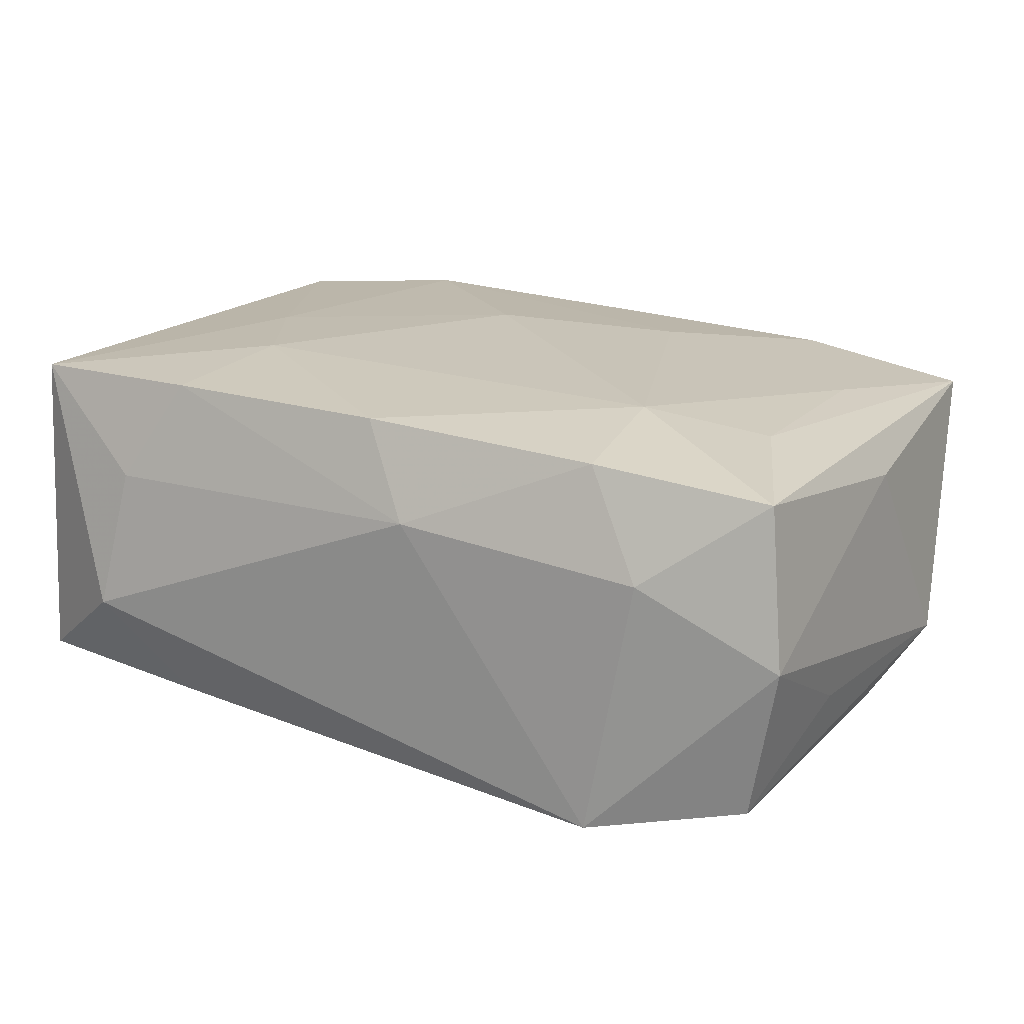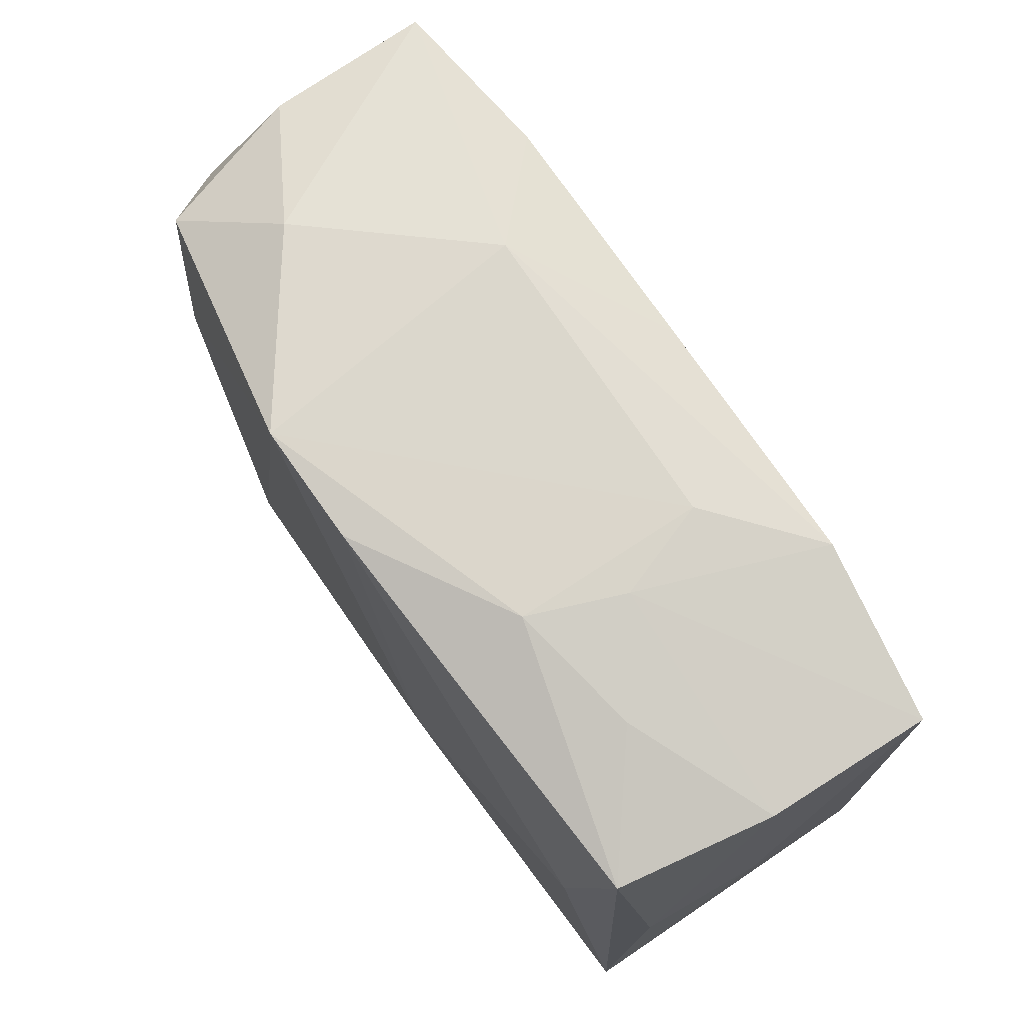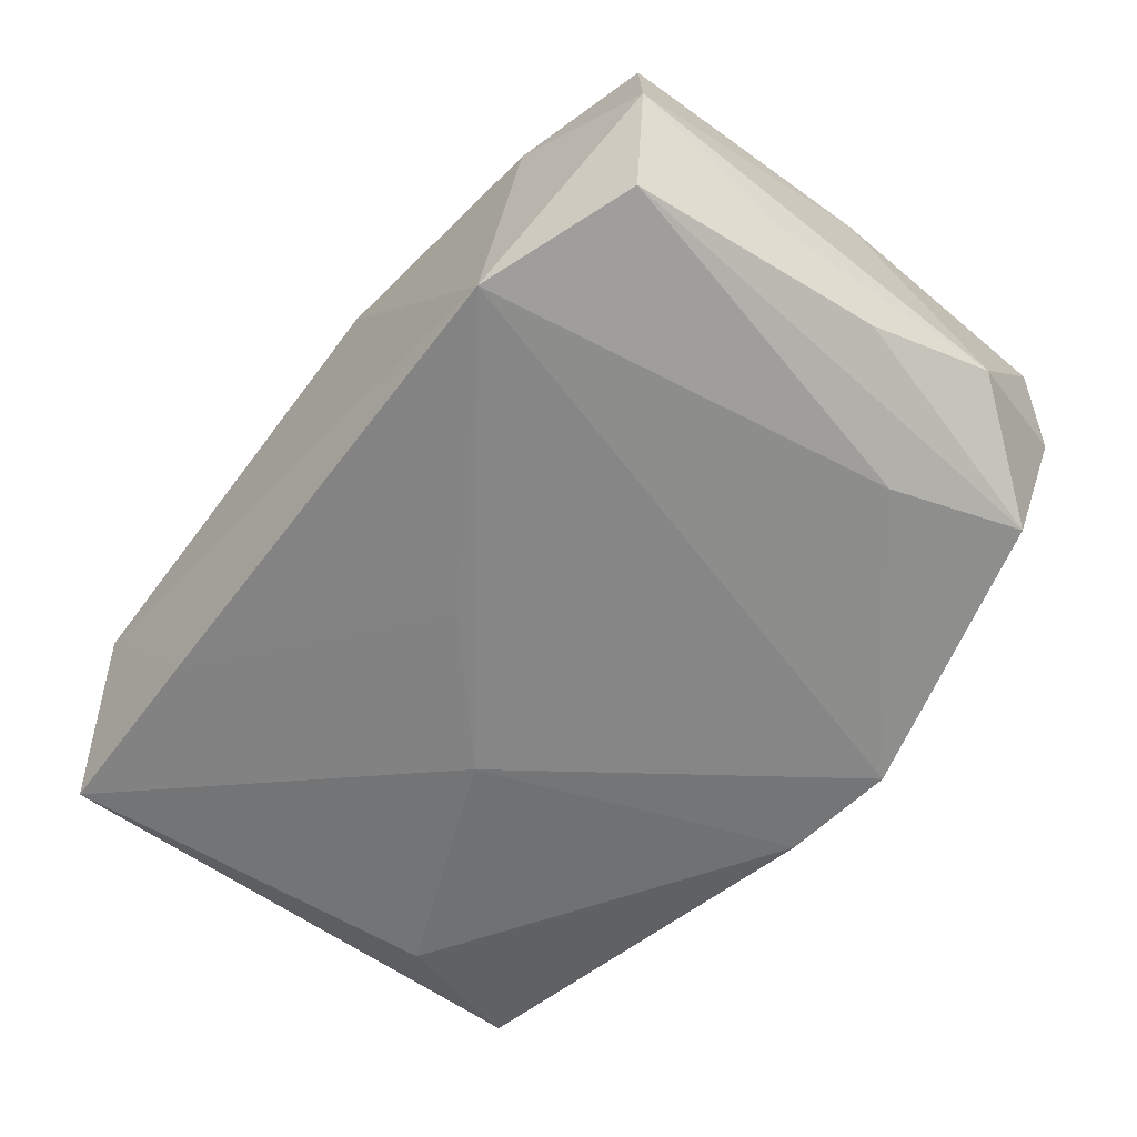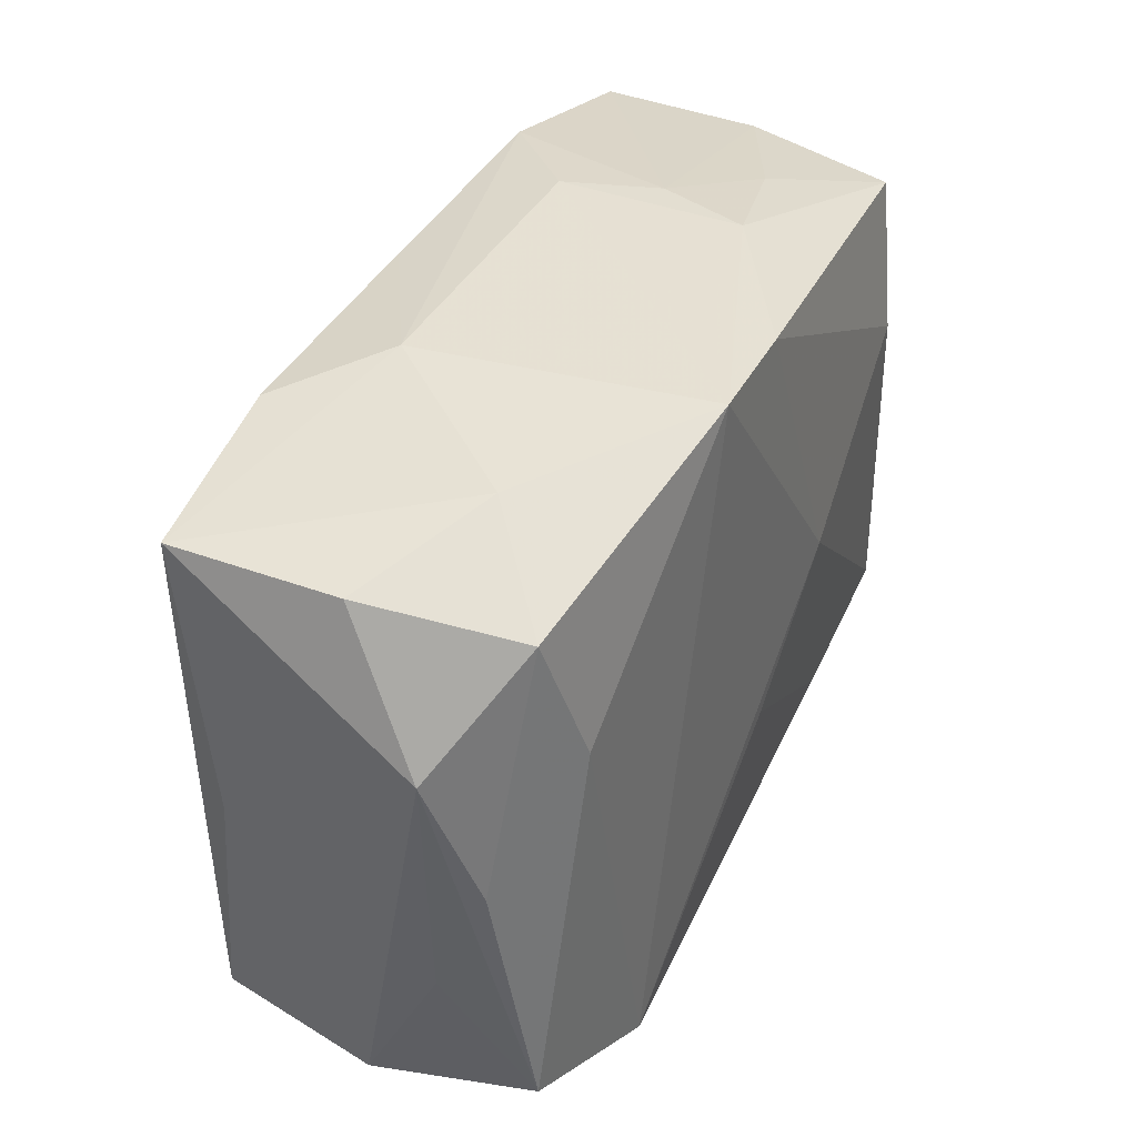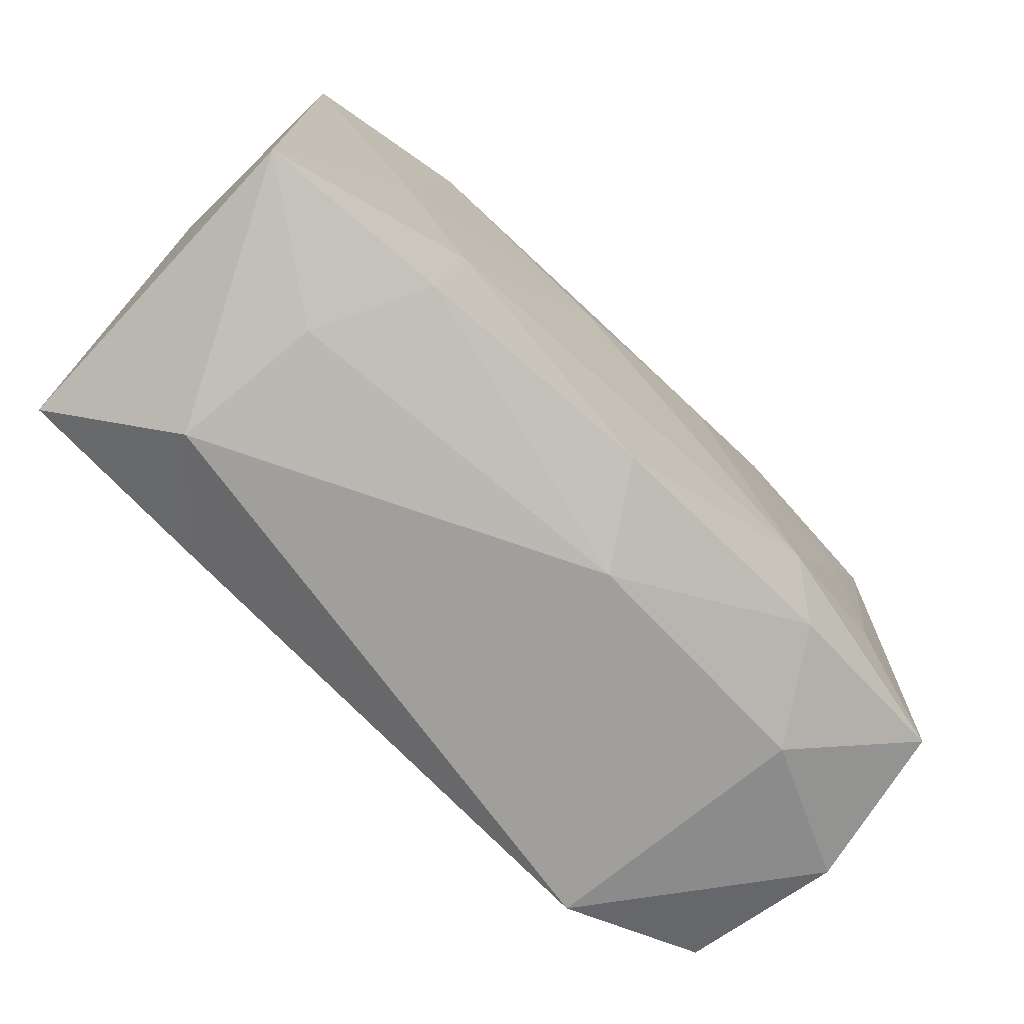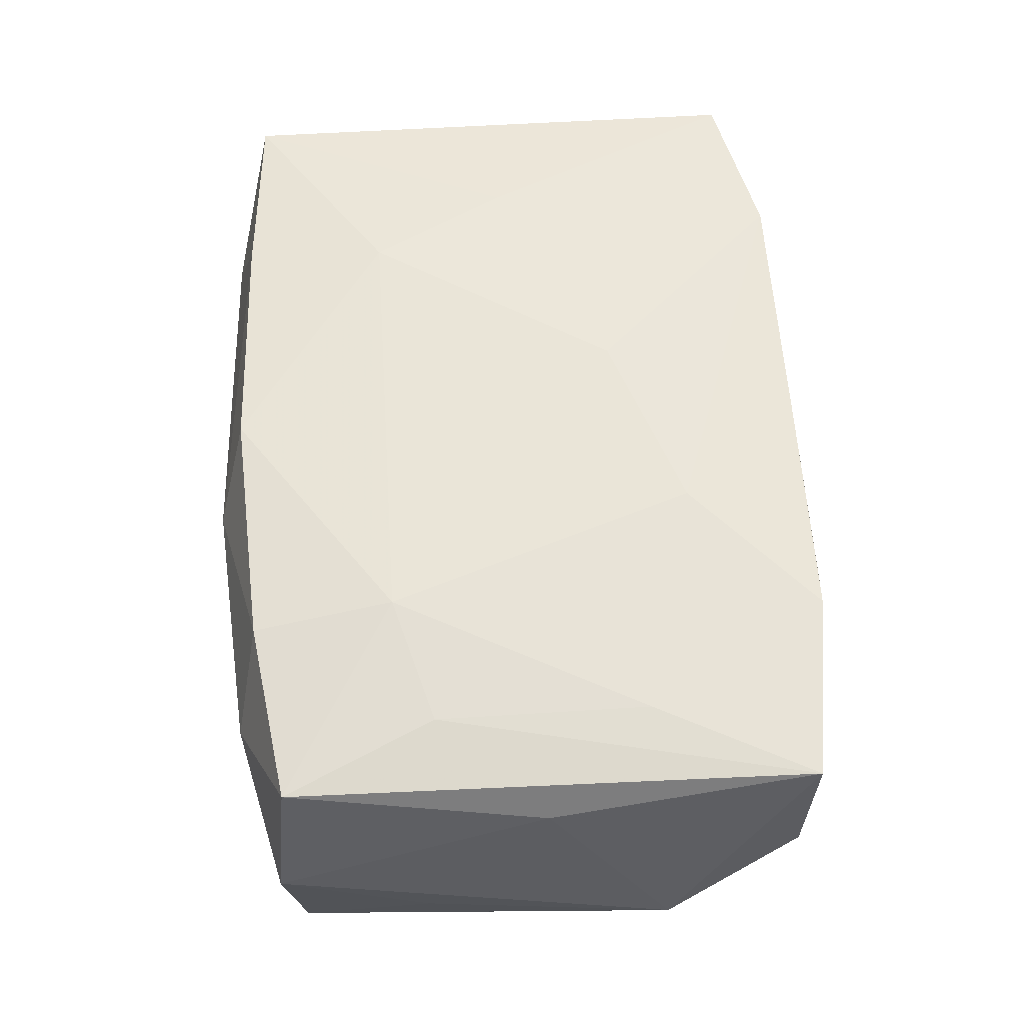
<metadata>
{"format":"obj","ext":"obj","renderer":"f3d","projection":"perspective","resolution":1024,"background":"white","views":[{"elev":18.2,"azim":28.0,"up":"+Z"},{"elev":73.3,"azim":-121.3,"up":"+Y"},{"elev":-62.0,"azim":49.9,"up":"+Z"},{"elev":38.0,"azim":117.4,"up":"+Y"},{"elev":-72.9,"azim":-40.6,"up":"+Y"},{"elev":56.0,"azim":85.5,"up":"+Z"}]}
</metadata>
<code>
v 0.02815 -0.008157 0.01302
v 0.02377 -0.02399 0.004773
v -0.03224 0.02003 -0.01111
v -0.01272 0.02497 -0.007155
v -0.03496 -0.02069 -0.01171
v -0.01883 -0.02176 0.01455
v 0.02678 0.008354 -0.0149
v 0.03194 -0.02017 -0.0136
v -0.03446 -0.008971 0.007158
v 0.0201 0.02333 0.01332
v 0.02829 0.00867 0.01294
v -0.0122 0.02512 0.007689
v 0.02 -0.02436 -0.01576
v -0.02583 -0.02517 -0.004809
v 0.0126 0.02495 0.006776
v 0.03305 -0.02014 0.01145
v 0.03015 0.01905 -0.013
v -0.0006162 0.02434 -0.01508
v 0.01843 -0.0109 0.01485
v -0.03379 0.02135 0.00106
v 0.03363 0.02099 -0.001402
v -0.03474 0.0004545 -0.008503
v -0.01073 0.0002792 -0.01576
v 0.03457 -0.009606 -0.007246
v -0.03356 0.02158 0.01403
v -0.03382 -0.02042 0.01431
v 0.03453 -0.02143 -0.001177
v -0.02333 0.000543 0.01545
v 0.03435 6.382e-05 -0.01123
v -0.000828 -0.009476 -0.01567
v -0.004399 0.008508 0.01611
v 0.02324 0.02396 -0.006492
v -0.01962 0.02404 0.01507
v 0.008785 0.02483 -0.01576
v 0.03652 0.01028 -0.007754
v 0.004272 -0.02517 0.007006
v 0.01001 0.0136 0.01501
v 0.0001965 -0.02281 0.01444
v -0.03499 0.0005169 0.00123
v -0.02286 0.02329 -0.004589
v -0.02384 -0.02352 0.006464
v -0.0152 0.0249 0.000359
v -0.02923 0.009001 -0.01341
v -0.01734 -0.01039 0.01573
v 0.0004502 0.02372 0.01421
v 0.03435 0.02121 0.01156
v -0.01972 -0.0218 -0.01289
v 0.01921 -0.022 0.01317
v 0.03505 0.0001844 0.008597
f 34 13 23
f 35 46 49
f 49 46 16
f 23 5 43
f 43 5 3
f 23 13 30
f 30 5 23
f 21 46 35
f 12 34 4
f 15 34 12
f 35 49 27
f 27 49 16
f 16 2 27
f 27 2 13
f 13 8 27
f 35 8 29
f 13 34 7
f 7 8 13
f 16 46 1
f 1 19 16
f 18 43 3
f 3 4 18
f 18 4 34
f 18 34 23
f 23 43 18
f 47 30 13
f 5 30 47
f 47 13 14
f 14 5 47
f 34 15 32
f 46 21 32
f 32 15 46
f 26 5 14
f 14 41 26
f 26 41 6
f 48 2 16
f 16 19 48
f 19 38 48
f 14 13 36
f 13 2 36
f 36 41 14
f 2 48 36
f 36 48 38
f 6 41 36
f 36 38 6
f 24 8 35
f 35 27 24
f 24 27 8
f 17 29 8
f 8 7 17
f 35 29 17
f 17 7 34
f 34 32 17
f 17 21 35
f 17 32 21
f 12 4 42
f 25 42 20
f 46 15 10
f 11 1 46
f 19 1 11
f 46 10 11
f 5 26 9
f 9 26 25
f 44 26 6
f 6 38 44
f 44 38 19
f 19 31 44
f 40 4 3
f 3 20 40
f 40 42 4
f 40 20 42
f 37 31 19
f 19 11 37
f 37 11 10
f 25 20 39
f 39 9 25
f 5 9 39
f 12 42 33
f 33 42 25
f 31 37 33
f 33 15 12
f 25 26 28
f 26 44 28
f 28 33 25
f 28 44 31
f 31 33 28
f 5 39 22
f 22 39 20
f 3 5 22
f 22 20 3
f 45 37 10
f 45 33 37
f 45 10 15
f 15 33 45

</code>
